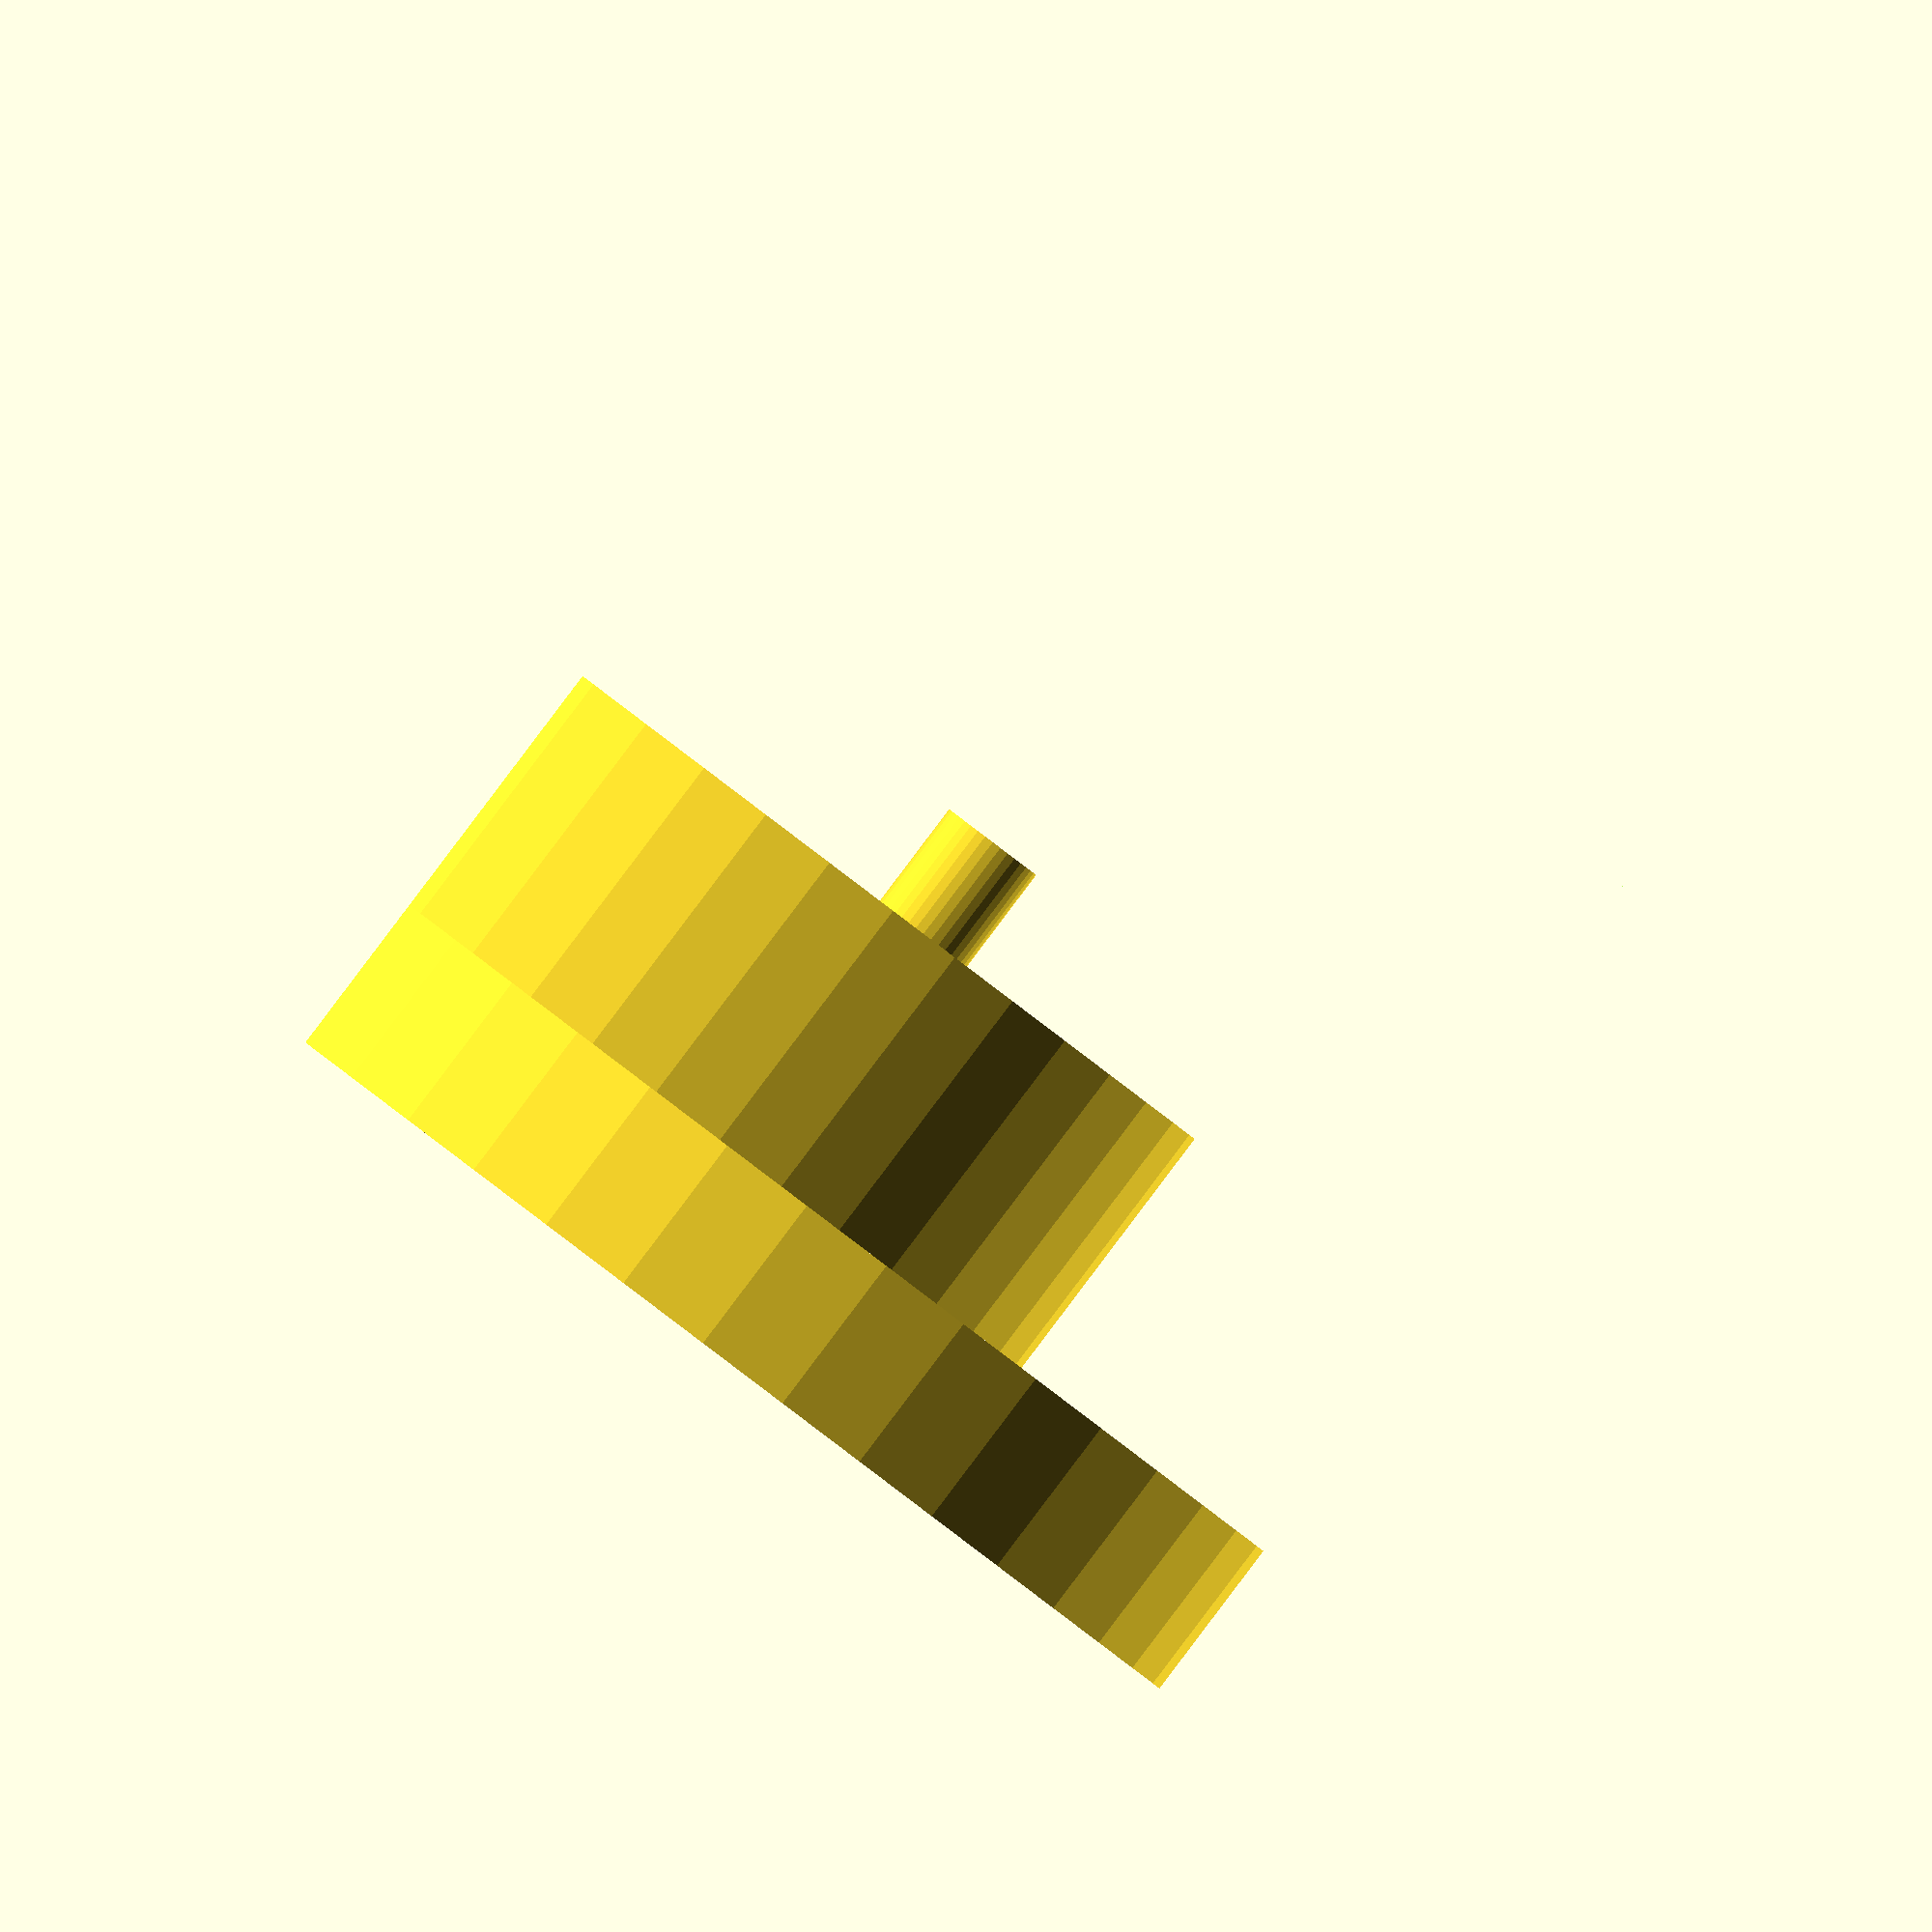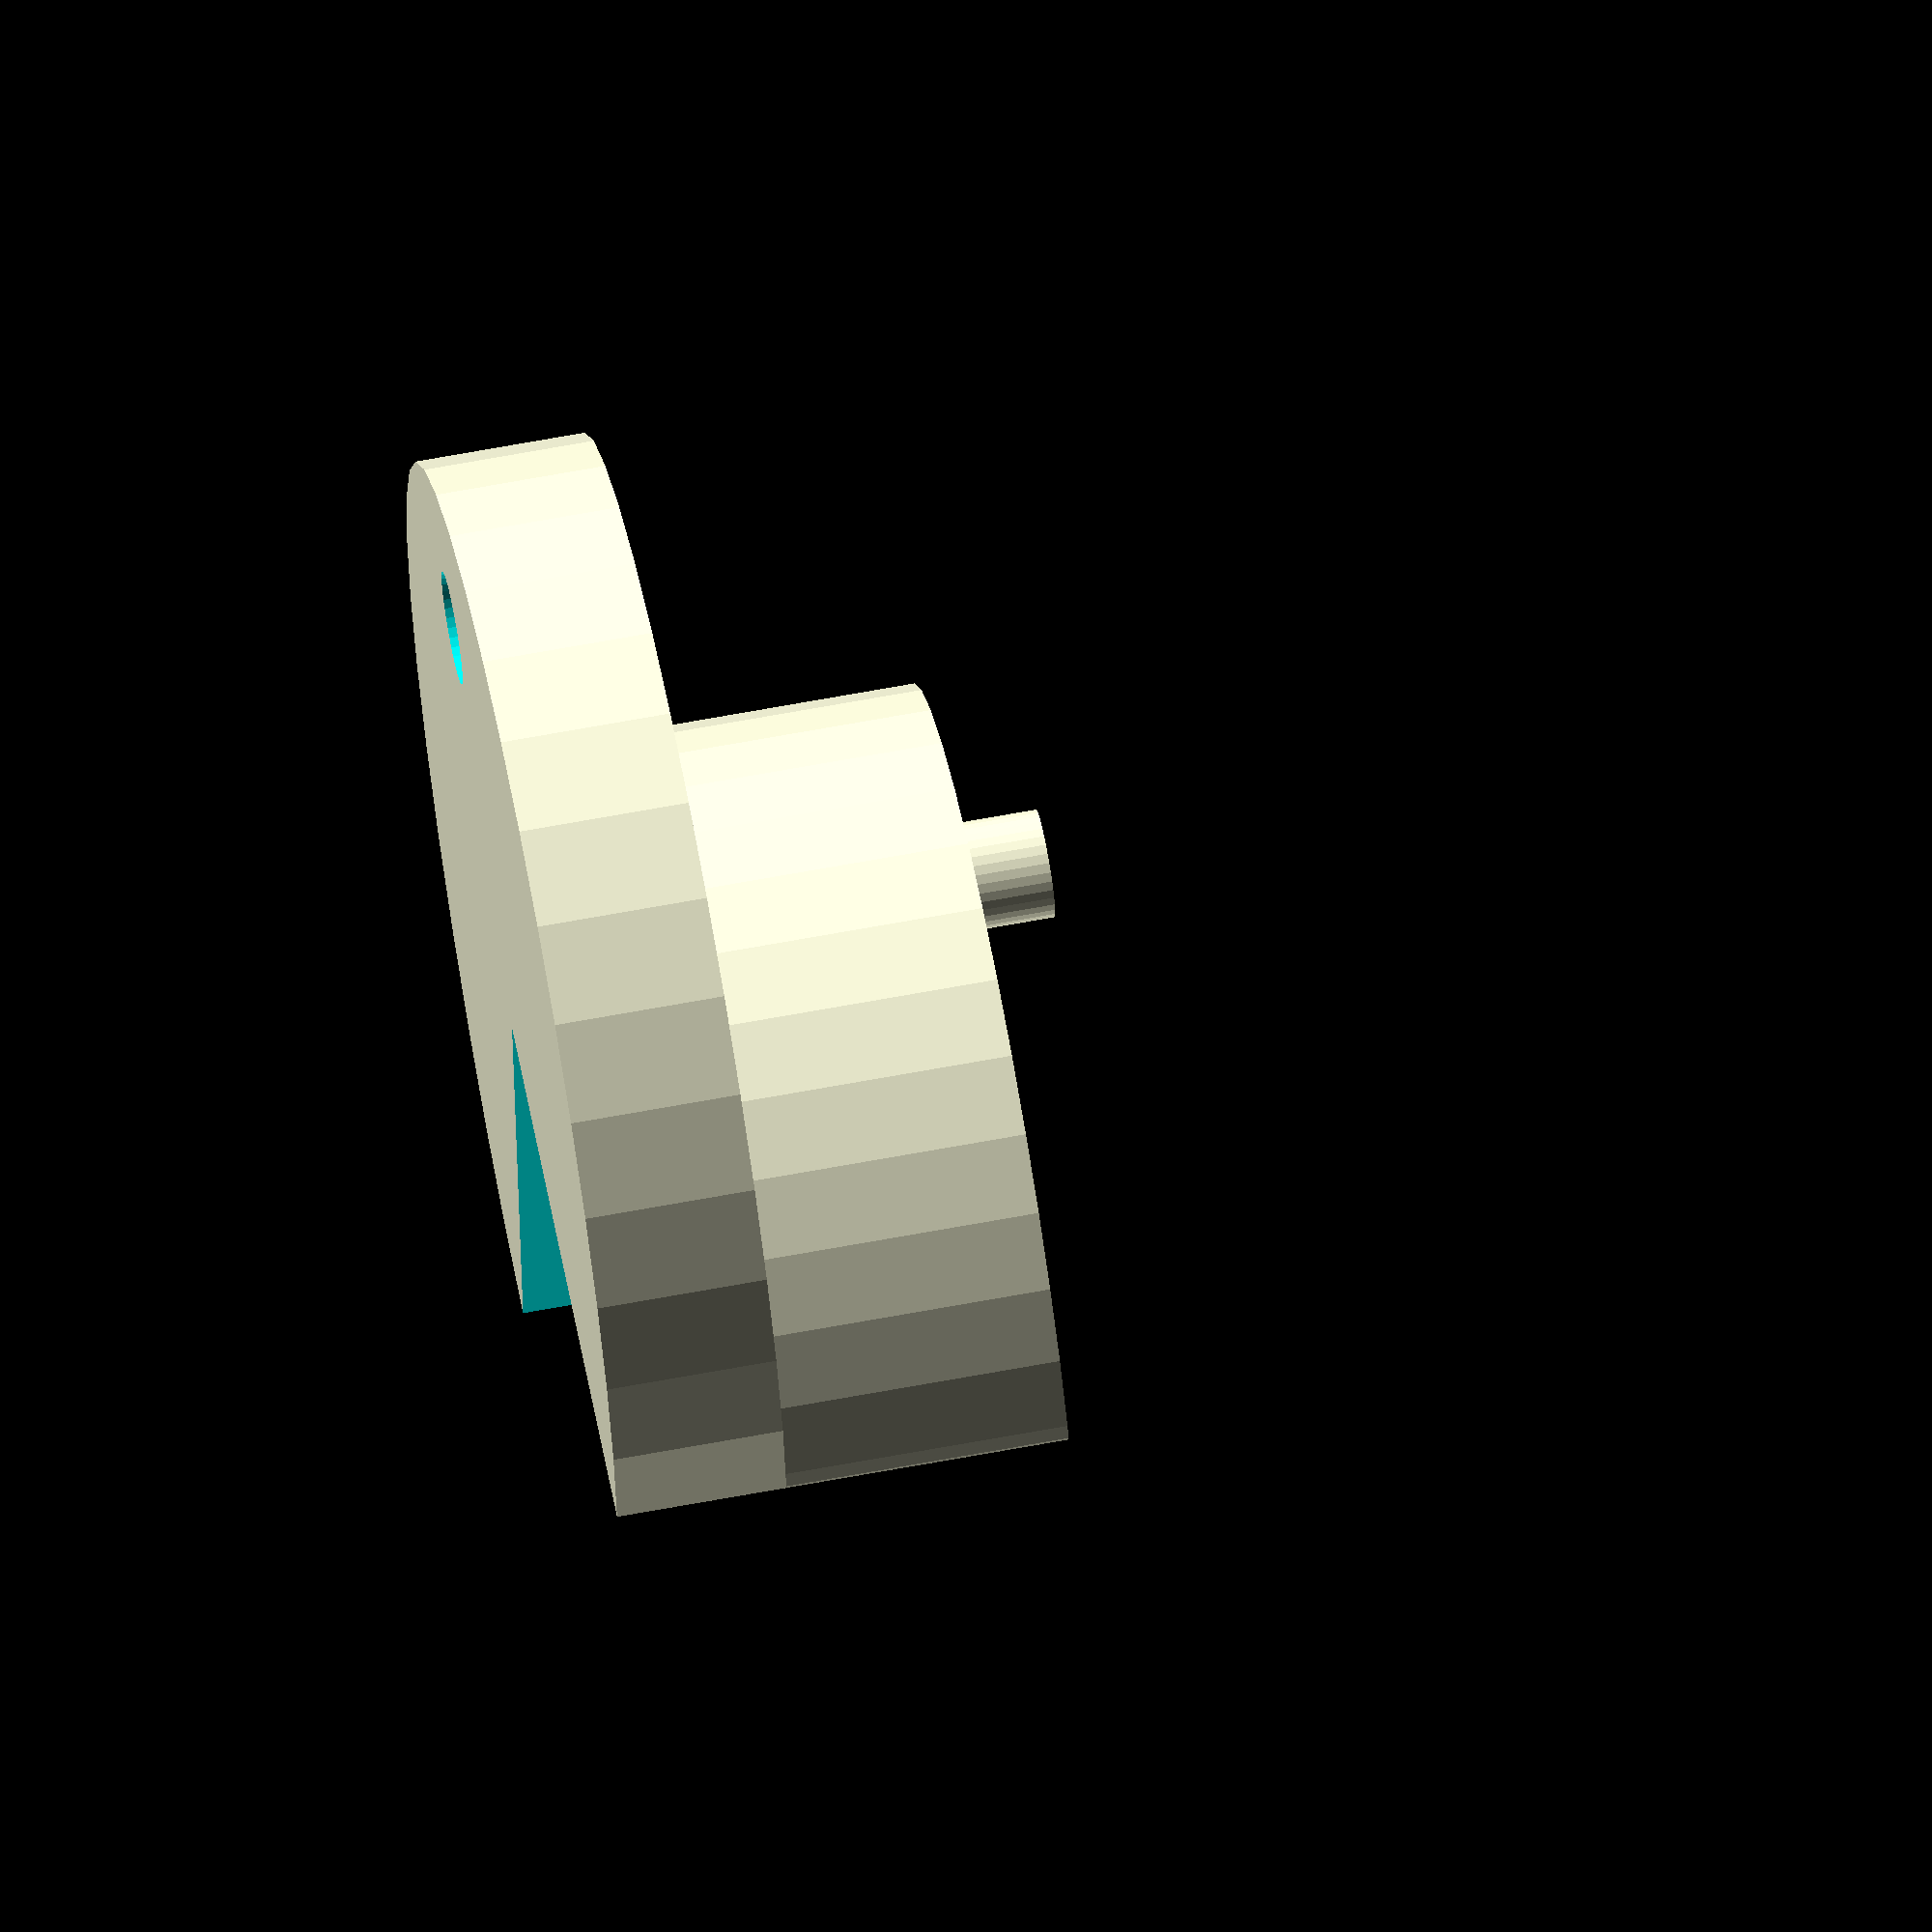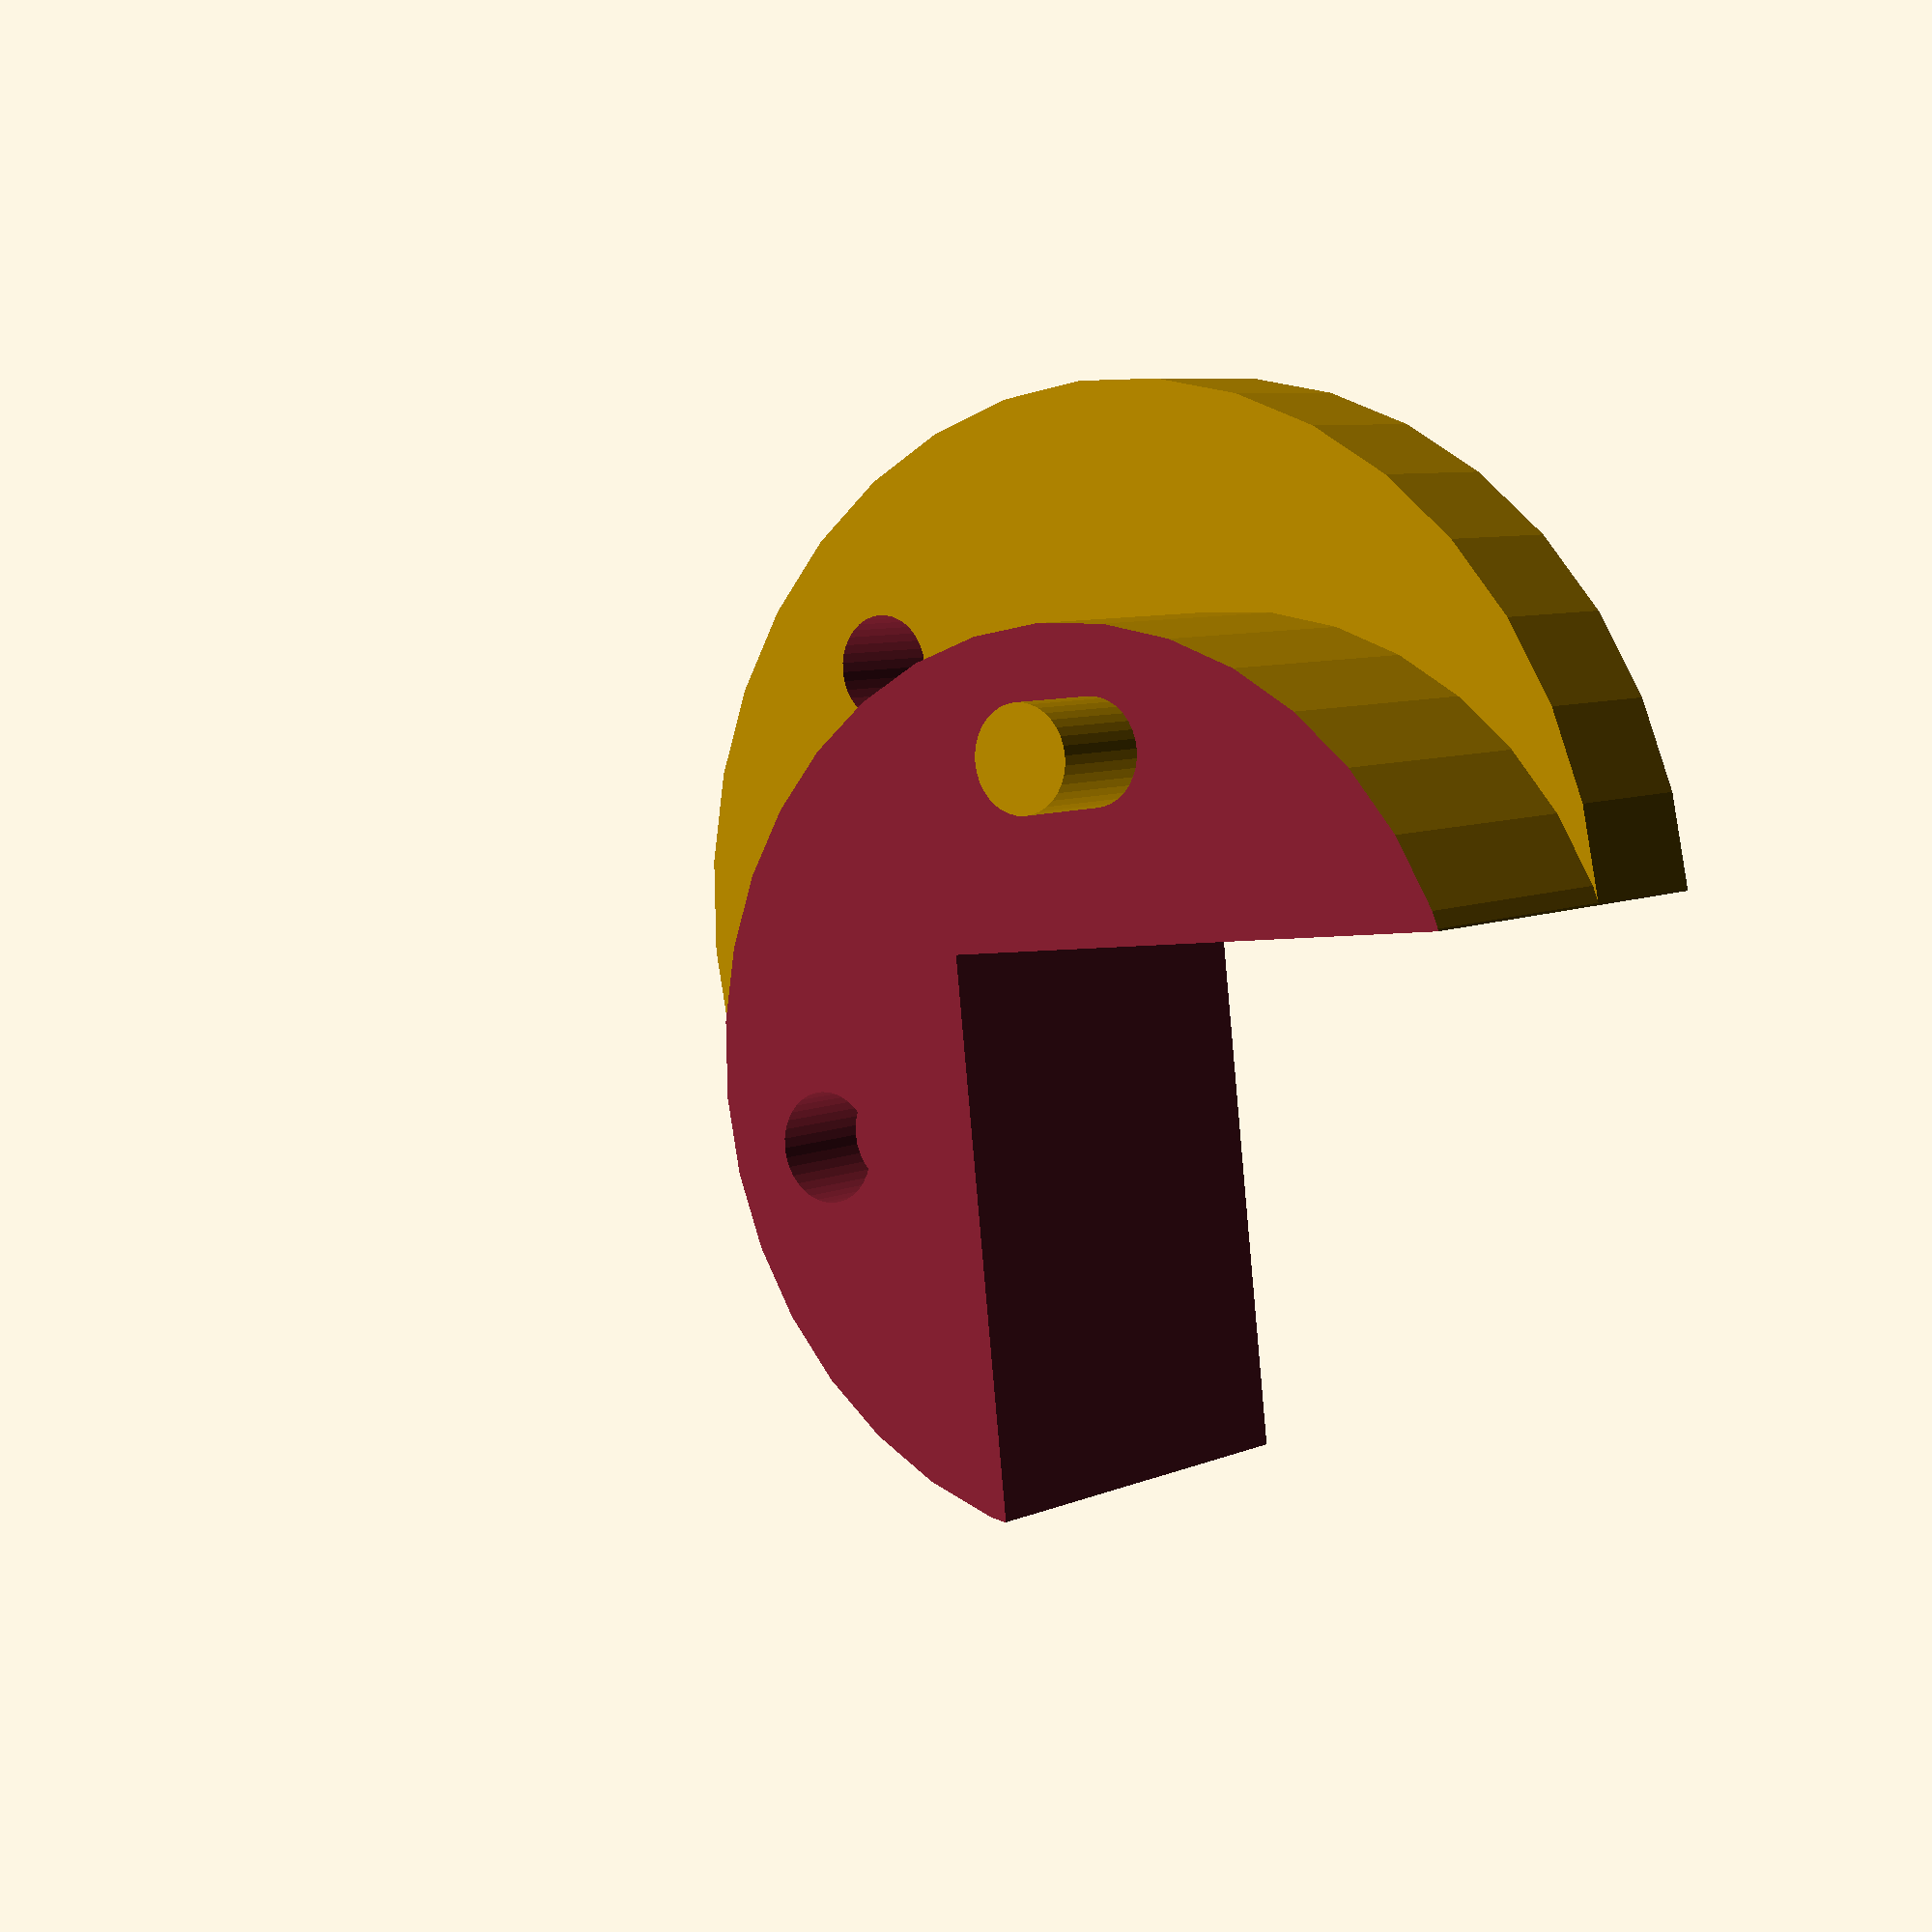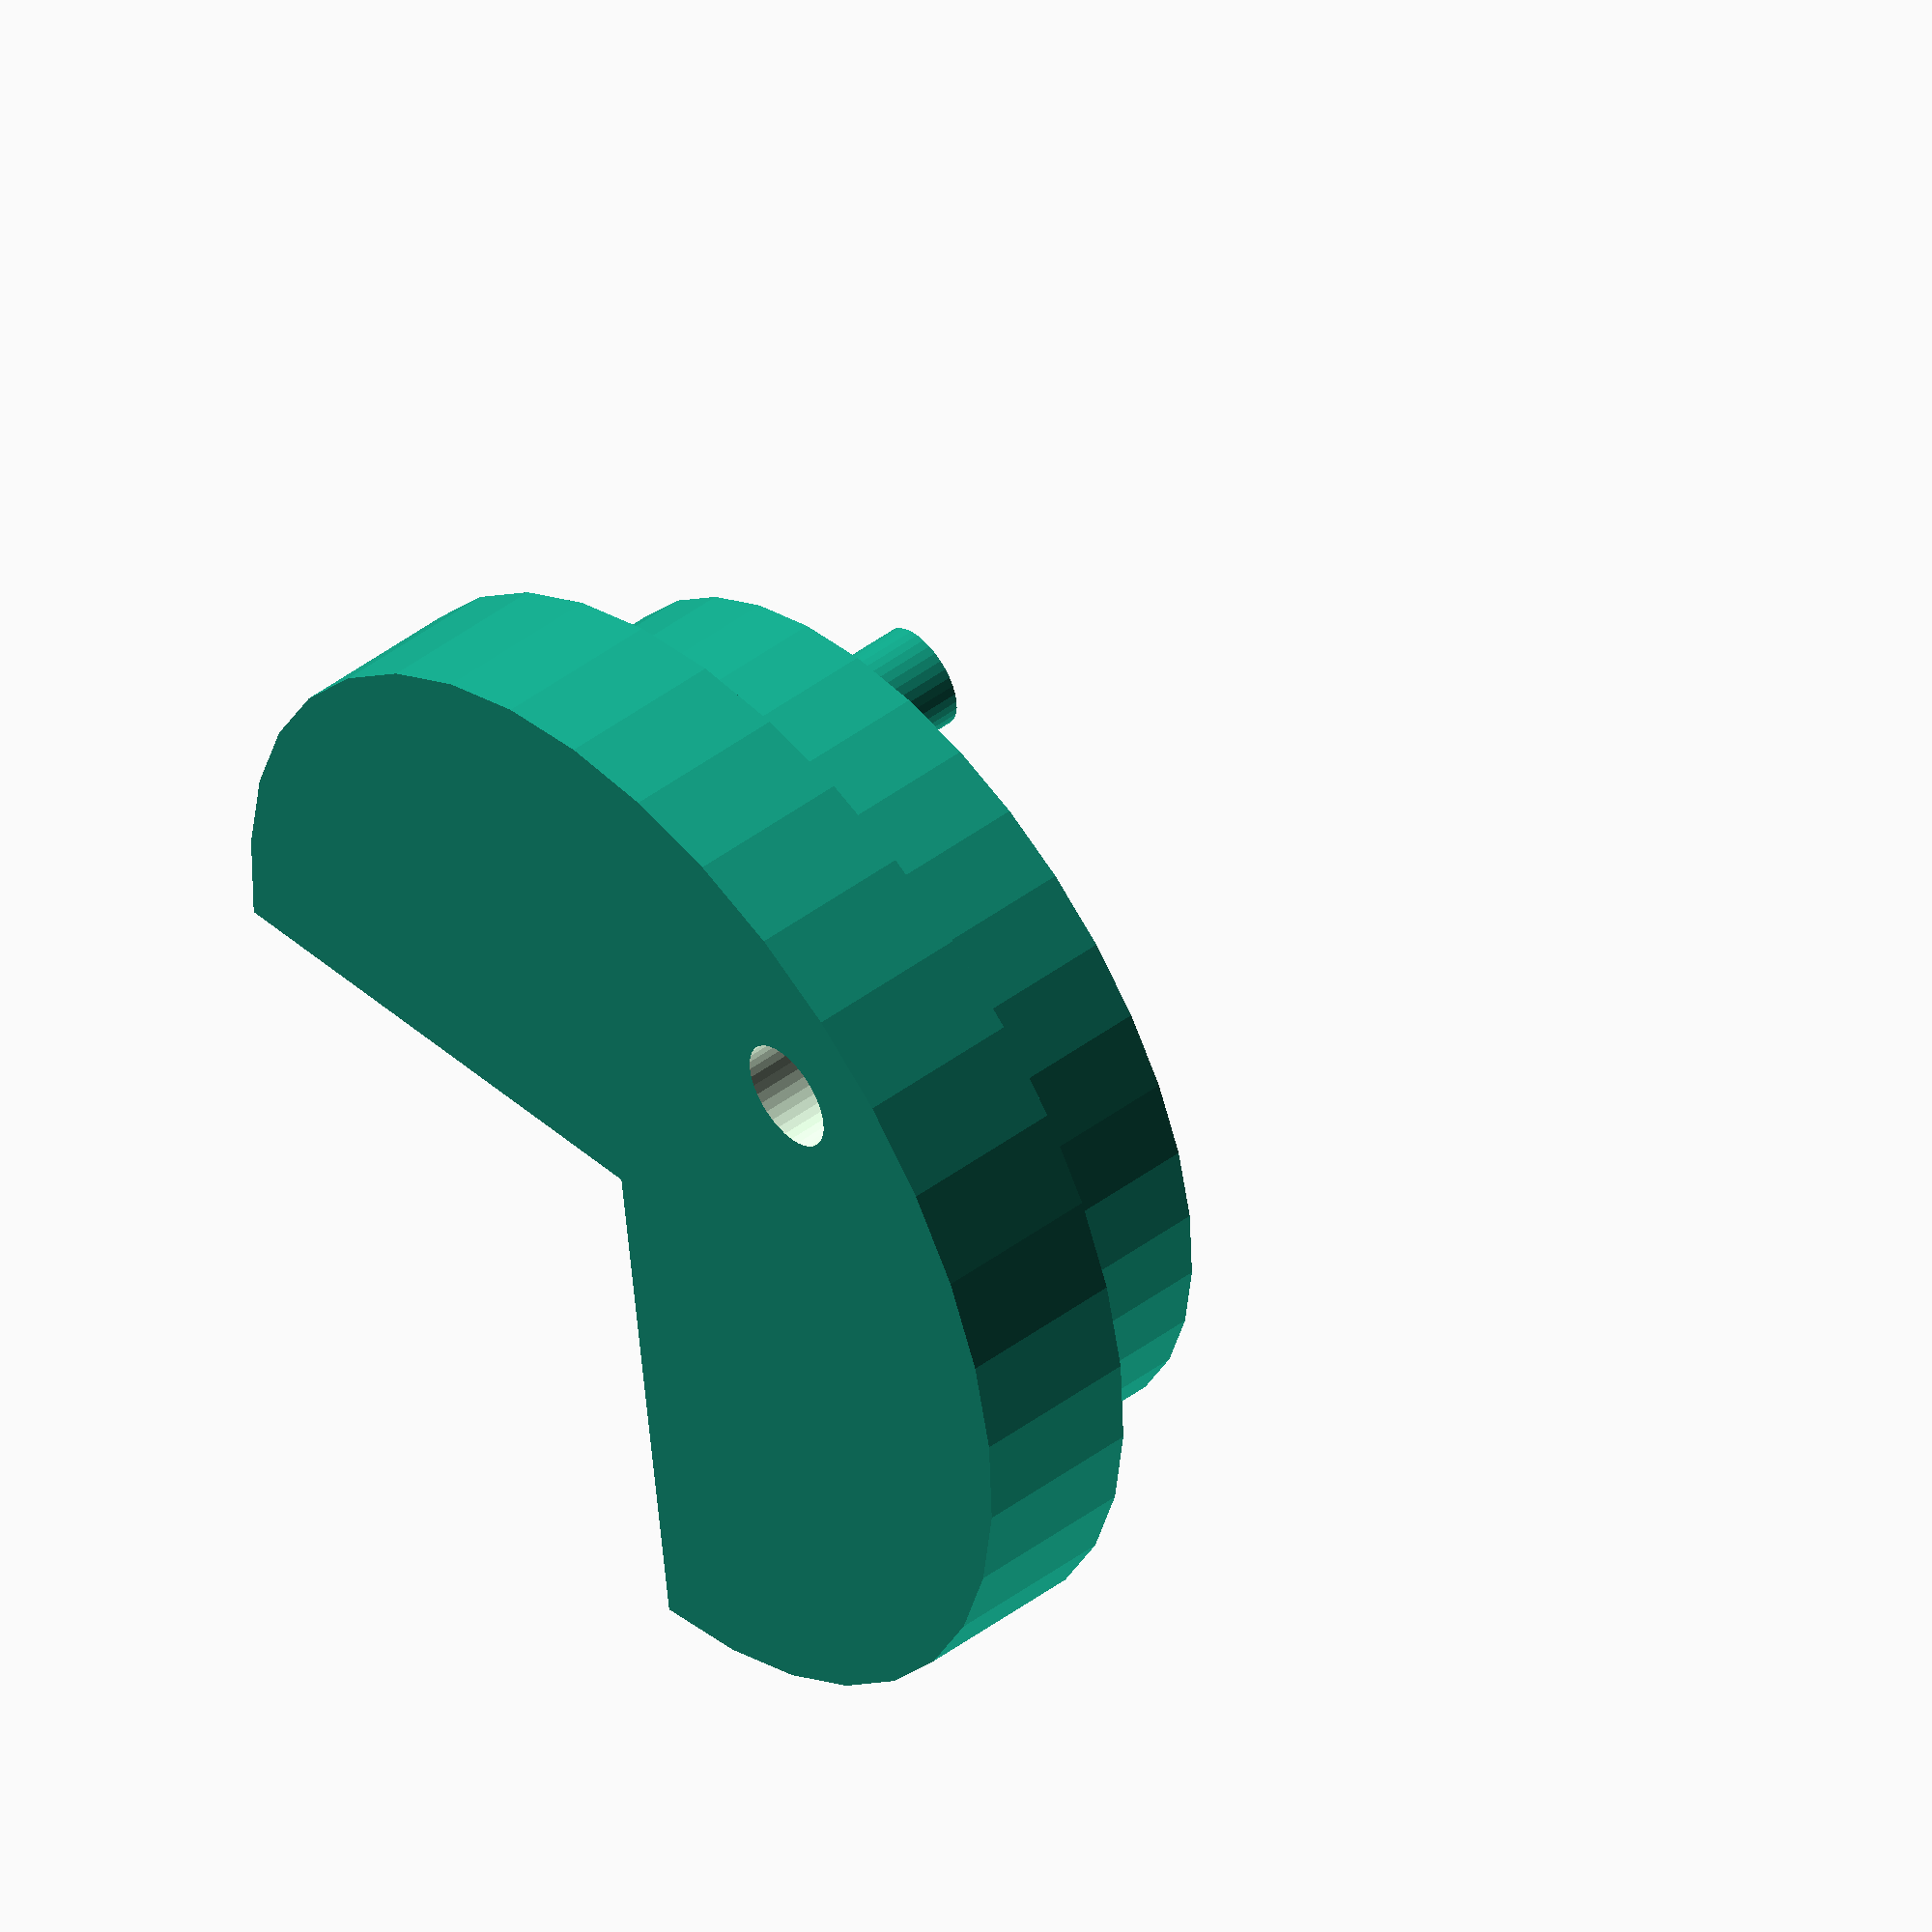
<openscad>
//----------------------------------------------------------------------------

epsilon = 0.1;
$fn = 36;

width = 40;
diameter = 50;
belt_width = 25;
roundover_offset = 6;
roundover_radius = 20;
bolt_diameter = 5;

pin_diameter = 5;
pin_length = width / 8;

//----------------------------------------------------------------------------

half_corner_with_pins();

//----------------------------------------------------------------------------

module half_corner_with_pins() {
  difference() {
    half_corner();

    translate([diameter / 6, -diameter / 6, 0])
    translate([0, 0, width / 2 - pin_length])
    cylinder(d = pin_diameter, h = pin_length + epsilon);
  }

  translate([-diameter / 6, diameter / 6, 0])
  translate([0, 0, width / 2])
  cylinder(d = pin_diameter * .95, h = pin_length);
}

//----------------------------------------------------------------------------

module half_corner() {
  difference() {
    corner();

    translate([-diameter / 2 - epsilon, -diameter / 2 - epsilon, width / 2])
    cube([diameter + 2 * epsilon, diameter + 2 * epsilon, width / 2 + epsilon]);
  }
}

//----------------------------------------------------------------------------

module corner() {
  difference() {
    body();
    corner_cutoff();
    bolt_cutoff();
  }
}

//----------------------------------------------------------------------------

module body() {
  base_height = (width - belt_width) / 2;

  cylinder(d = diameter, h = base_height);

  translate([0, 0, width - base_height])
  cylinder(d = diameter, h = base_height);

  translate([0, 0, base_height])
  intersection() {
    translate([roundover_offset, roundover_offset, 0])
    cylinder(r = roundover_radius, h = belt_width);

    cylinder(d = diameter, h = belt_width);
  }
}

module corner_cutoff() {
  translate([0, 0, -epsilon])
  cube([diameter, diameter, width + 2 * epsilon]);
}

module bolt_cutoff() {
  x = sqrt(2) * roundover_offset;
  y = roundover_radius - x;
  q = diameter / 2 - y;
  bolt_offset = (y + q / 2) / sqrt(2);

  translate([-bolt_offset, -bolt_offset, 0])
  translate([0, 0, -epsilon])
  cylinder(d = bolt_diameter, h = width + 2 * epsilon);
}

//----------------------------------------------------------------------------
// vim:ft=openscad

</openscad>
<views>
elev=270.0 azim=59.8 roll=217.1 proj=o view=solid
elev=113.9 azim=6.0 roll=280.6 proj=o view=solid
elev=173.1 azim=263.6 roll=141.7 proj=p view=solid
elev=133.0 azim=277.4 roll=310.2 proj=o view=wireframe
</views>
